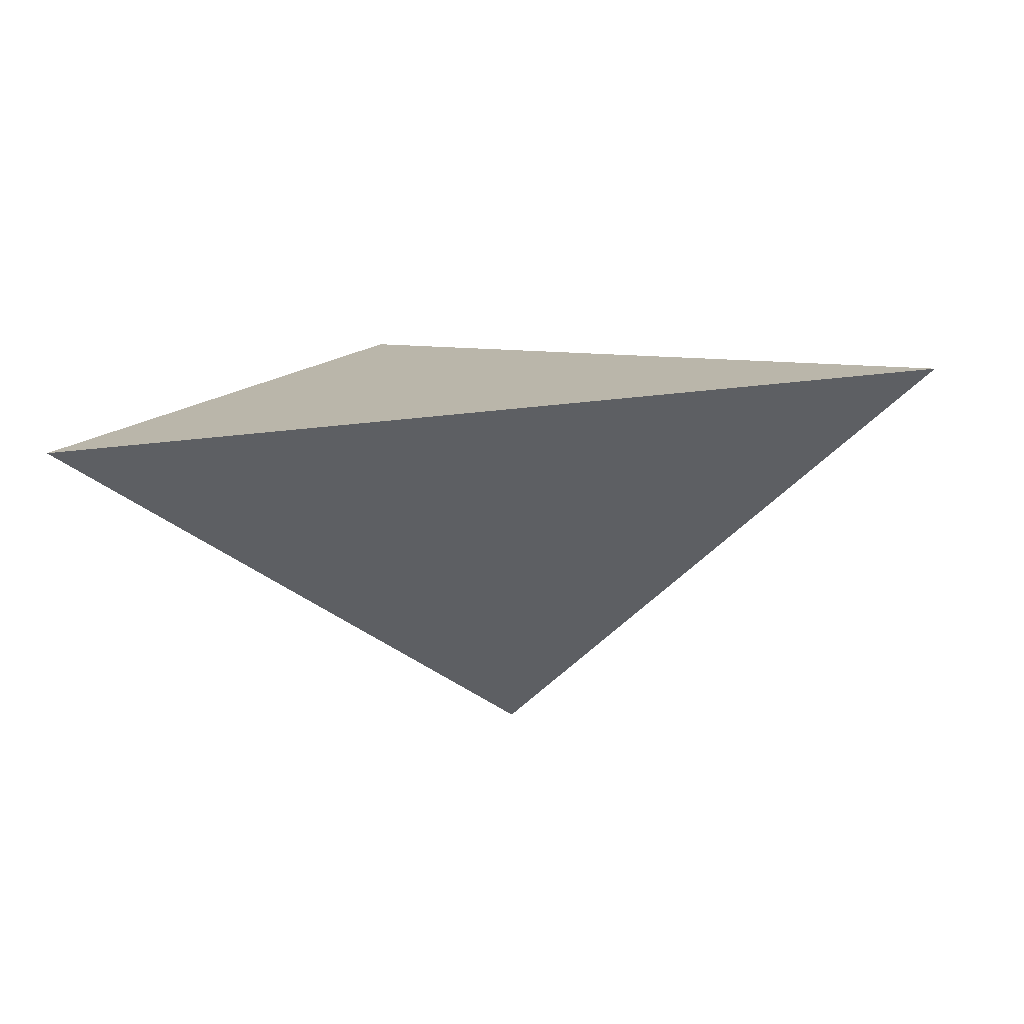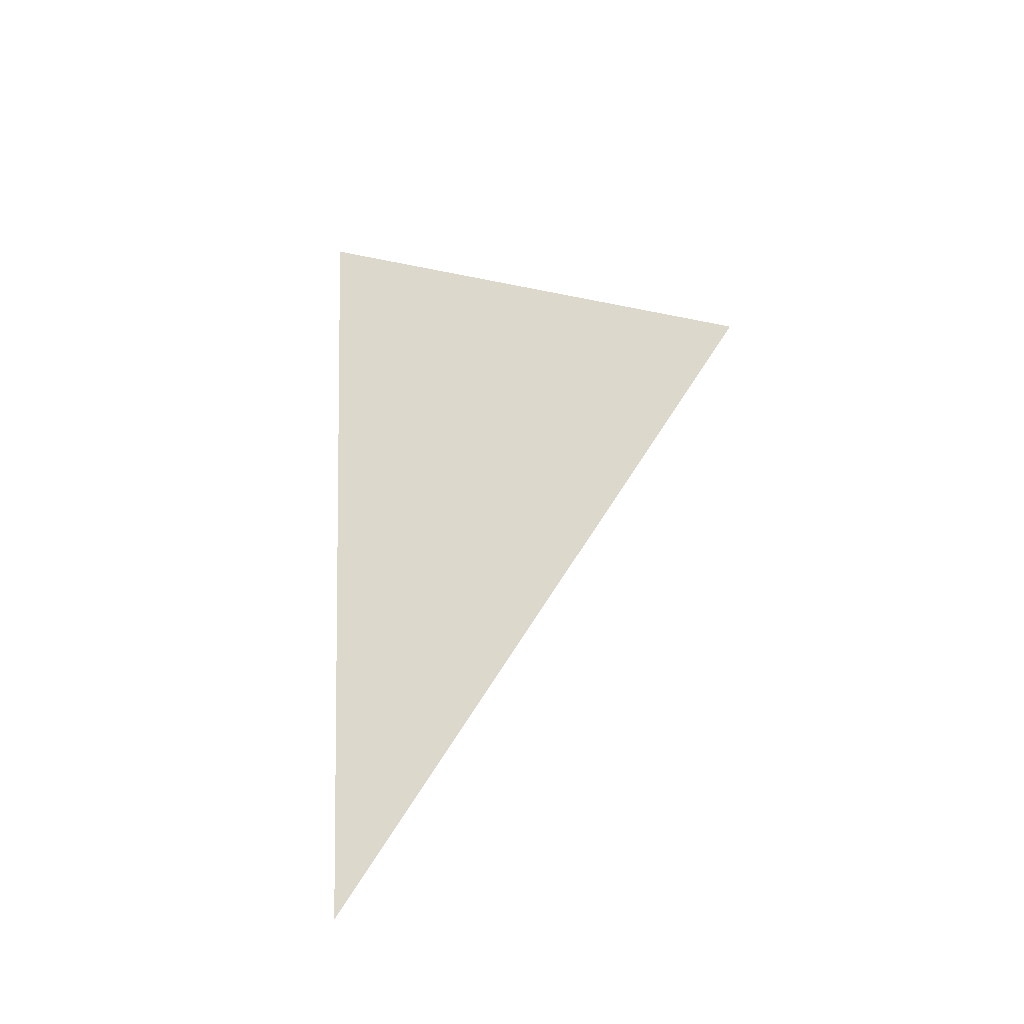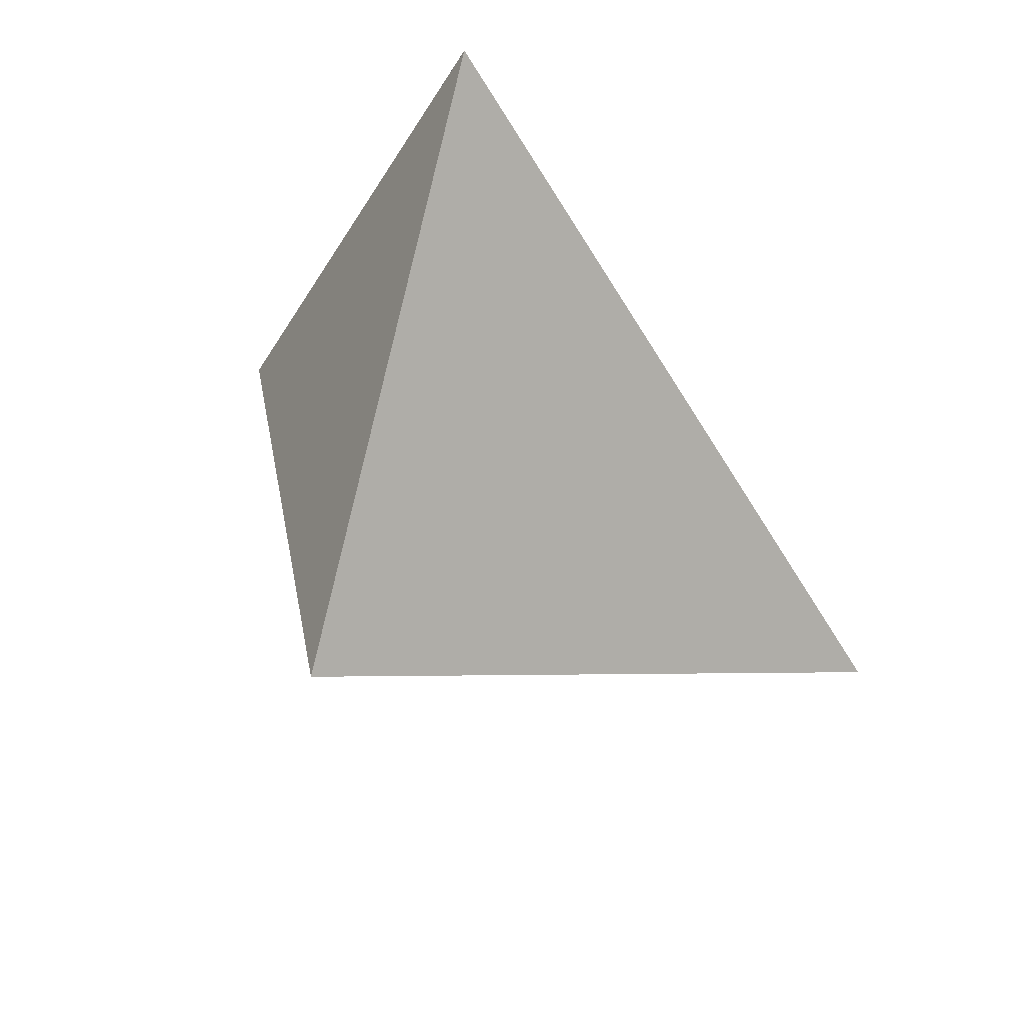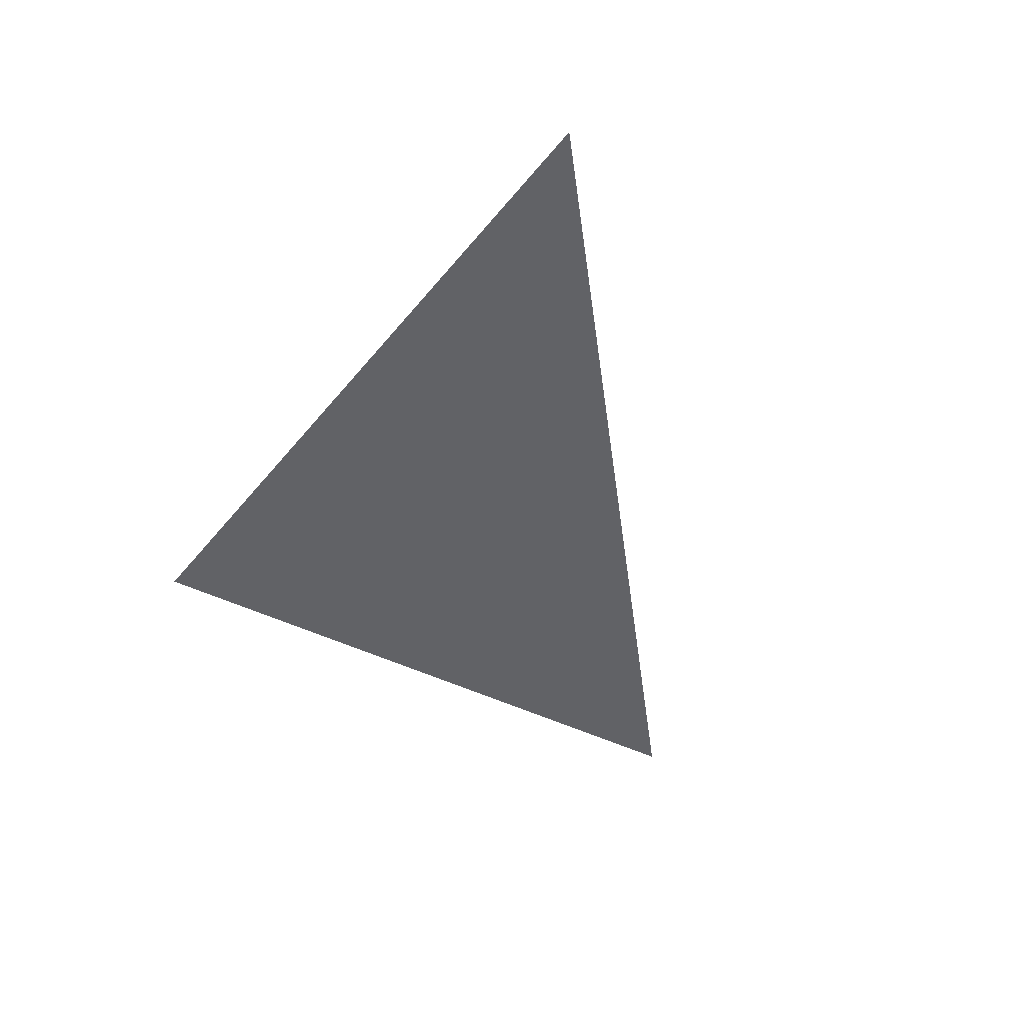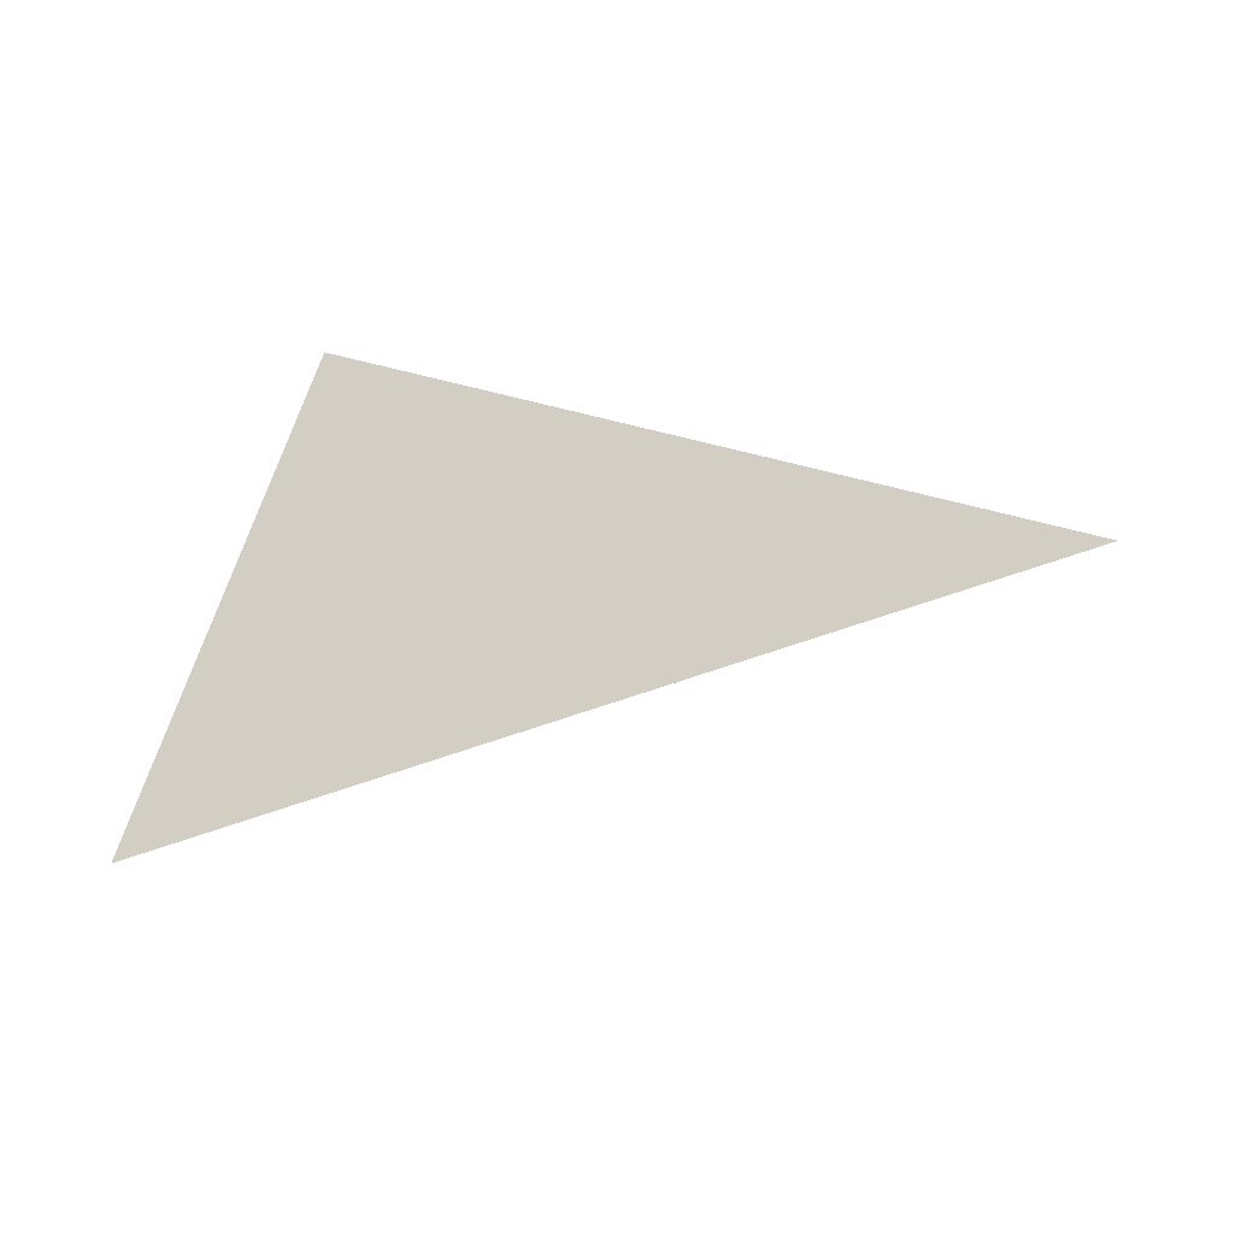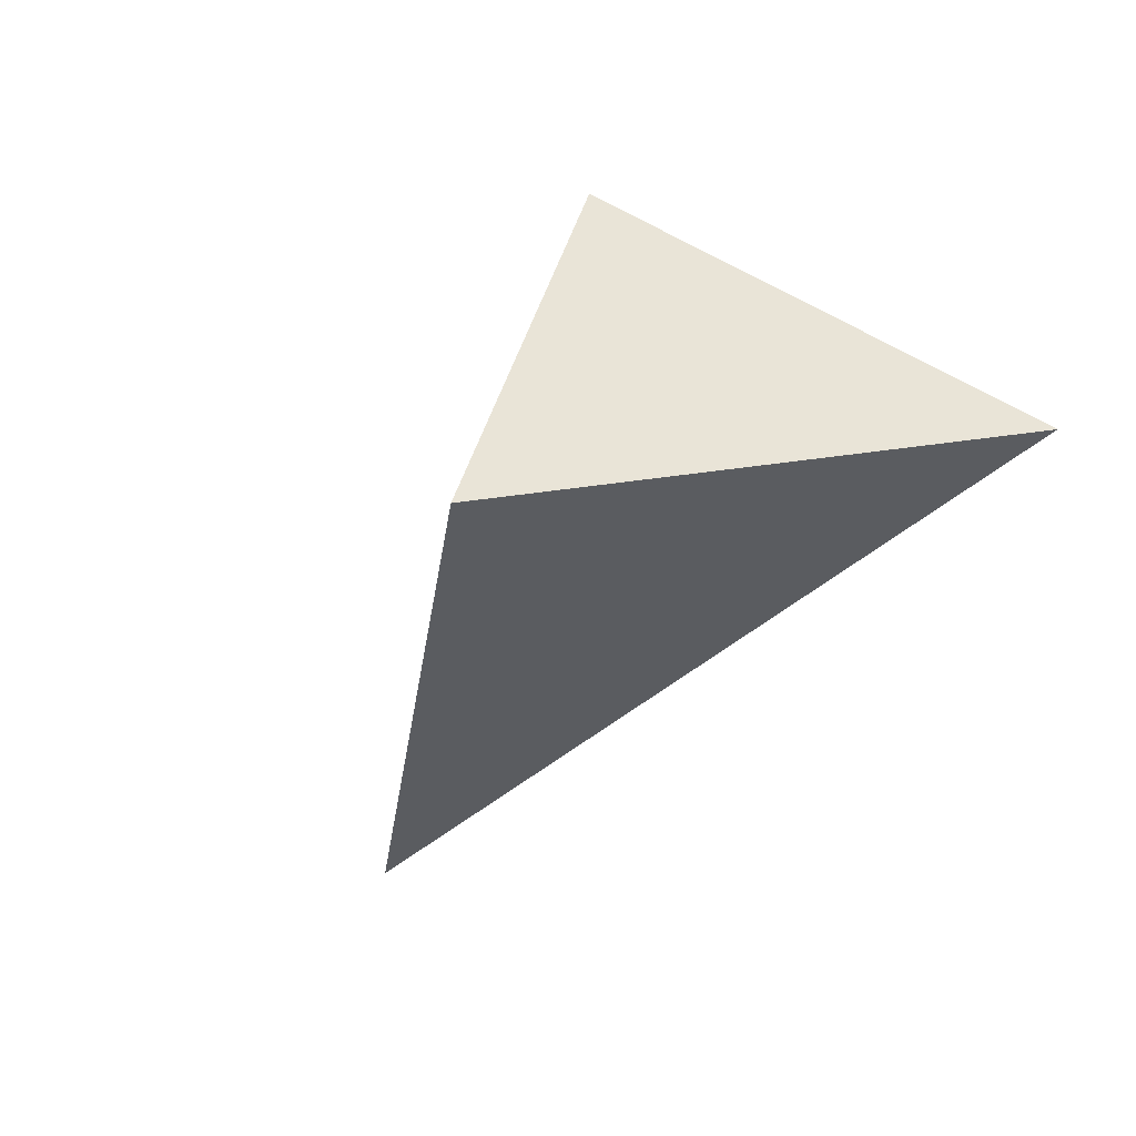
<metadata>
{"format":"obj","ext":"obj","renderer":"f3d","projection":"perspective","resolution":1024,"background":"white","views":[{"elev":-4.2,"azim":-168.6,"up":"+Y"},{"elev":24.7,"azim":-82.9,"up":"+Z"},{"elev":-62.3,"azim":120.1,"up":"+Y"},{"elev":-29.0,"azim":-122.2,"up":"+Y"},{"elev":-50.1,"azim":-159.6,"up":"+Z"},{"elev":-61.0,"azim":39.3,"up":"+Y"}]}
</metadata>
<code>
v -1.123 3.568 1.267
v -0.5609 3.665 1.646
v -0.7035 3.28 1.634
v -0.3566 3.518 1.281
f 2 1 3
f 3 1 4
f 4 1 2
f 4 2 3

</code>
